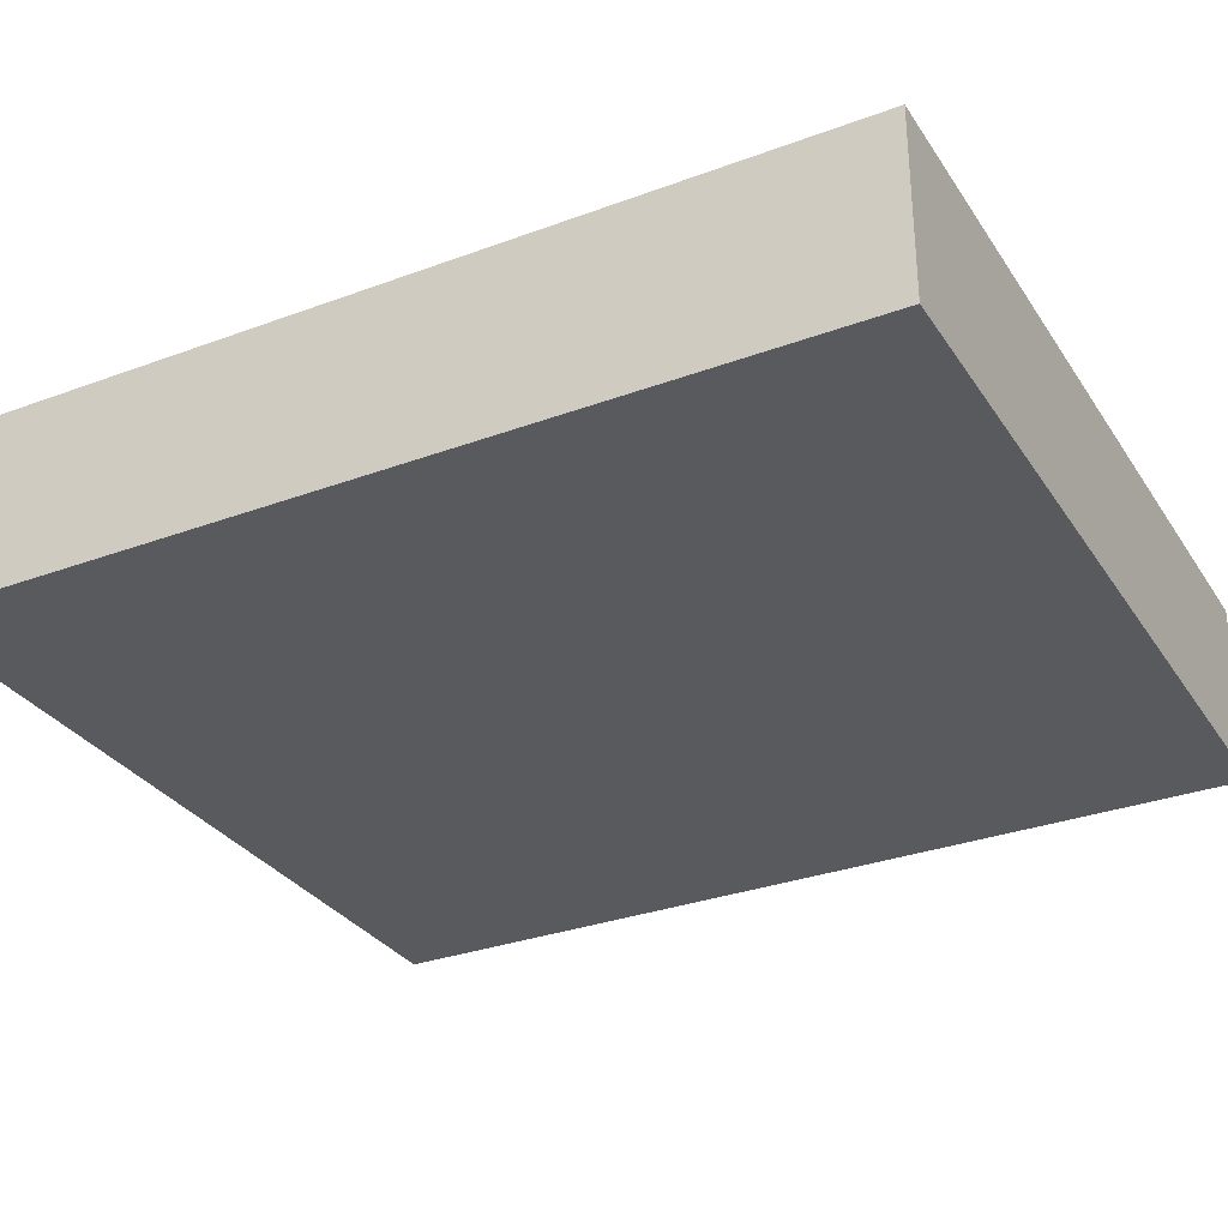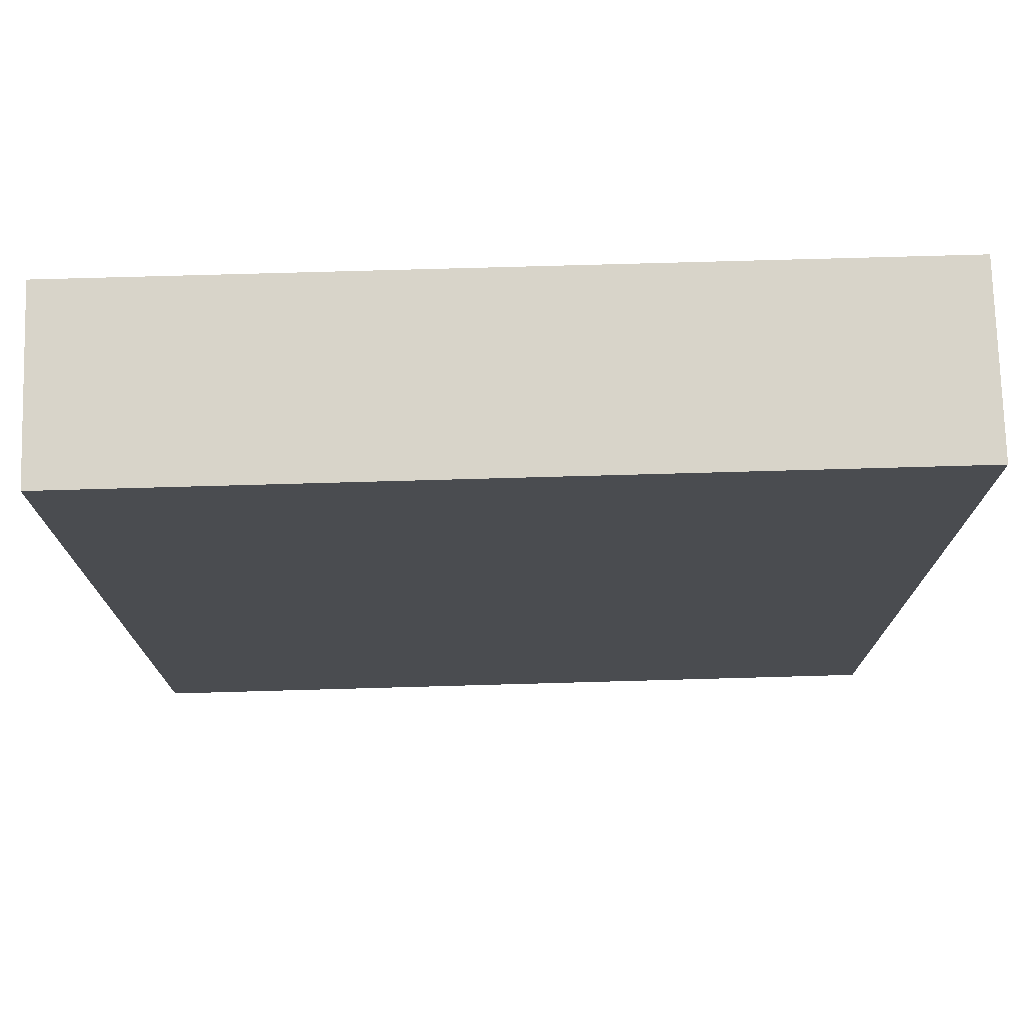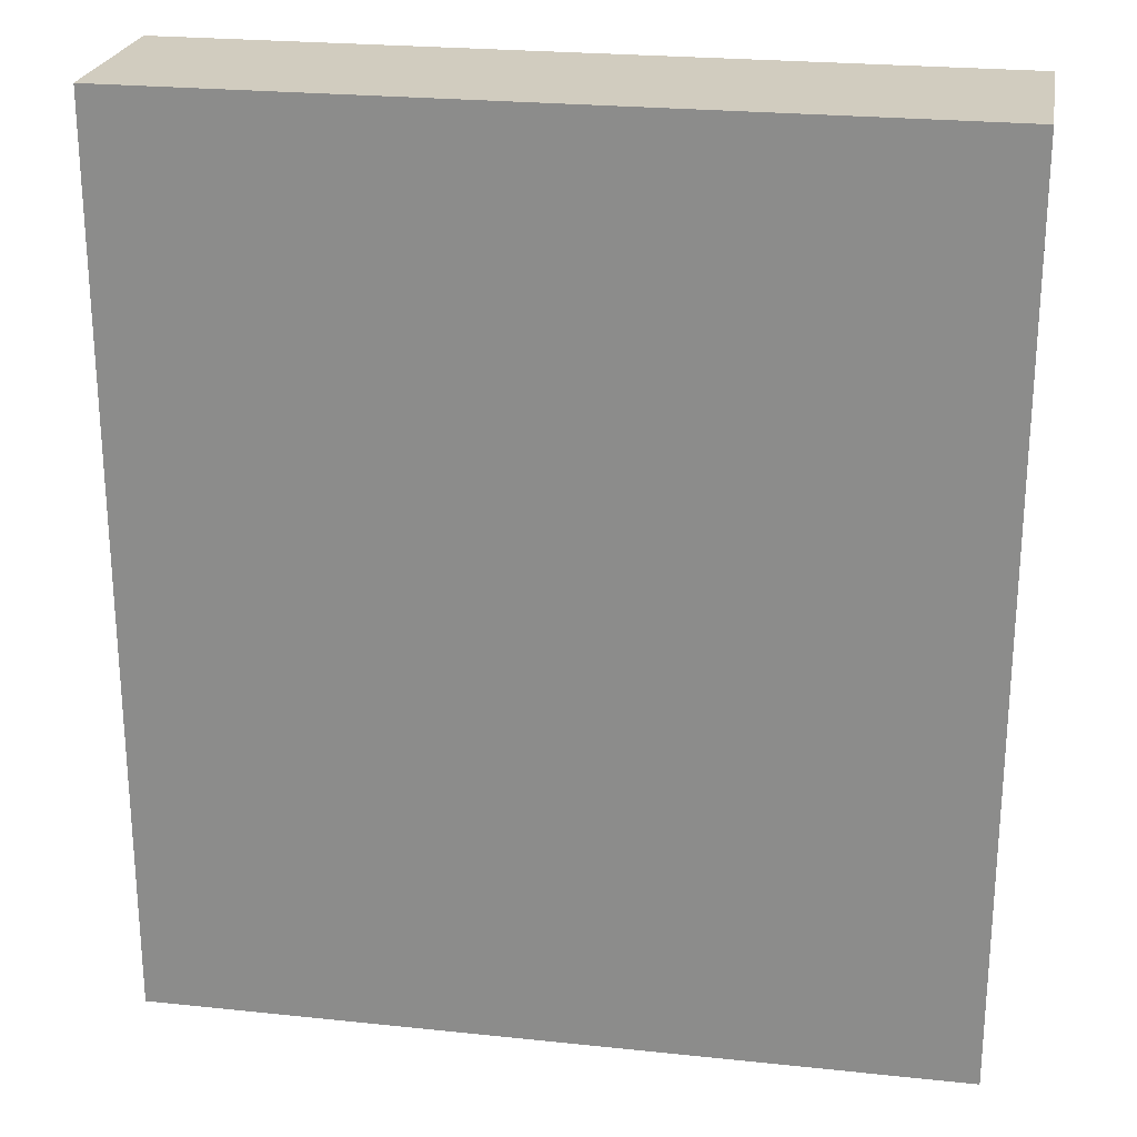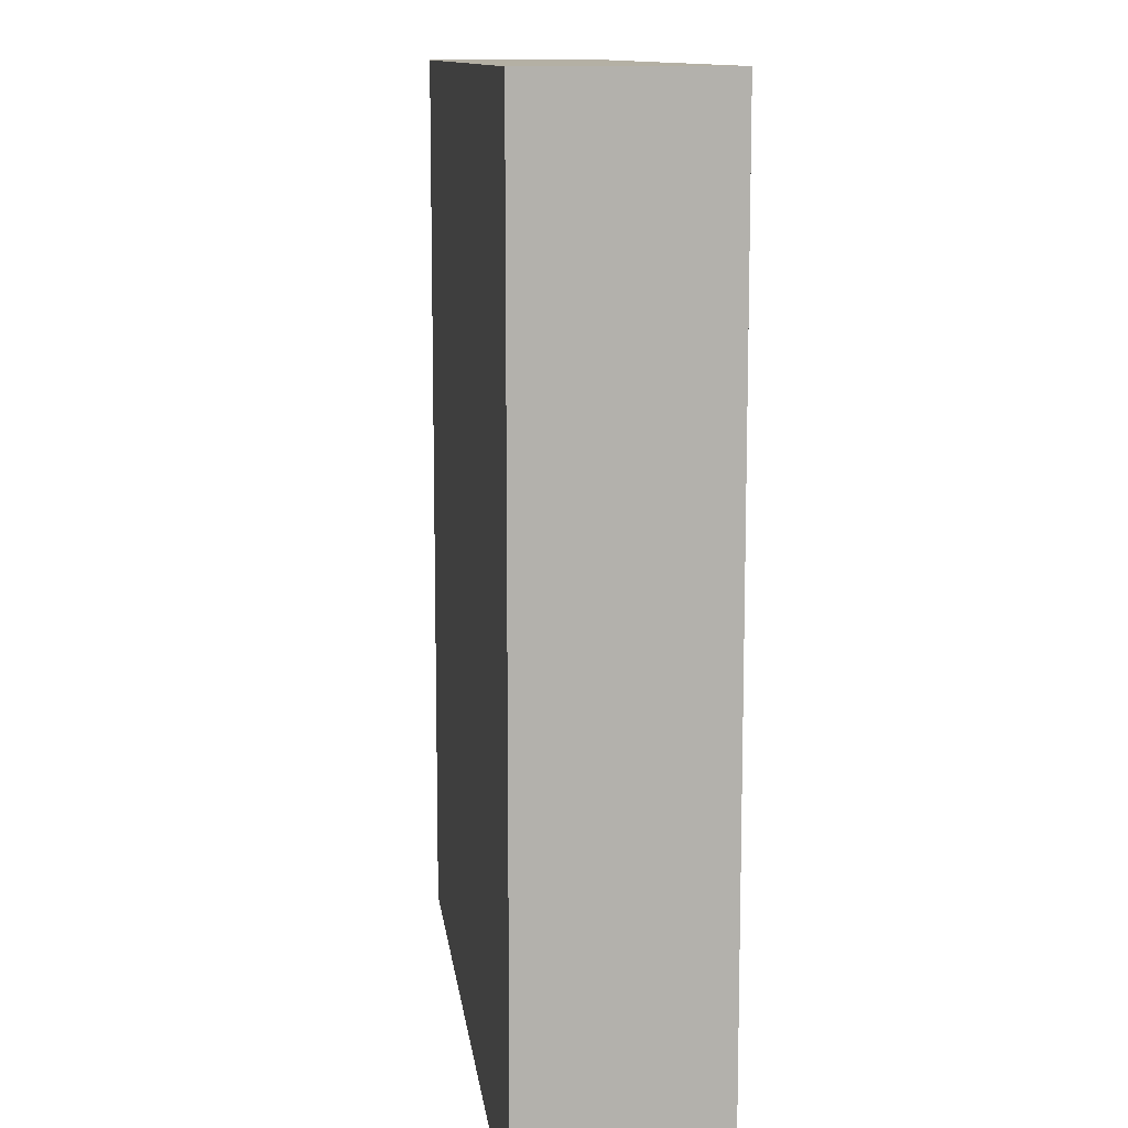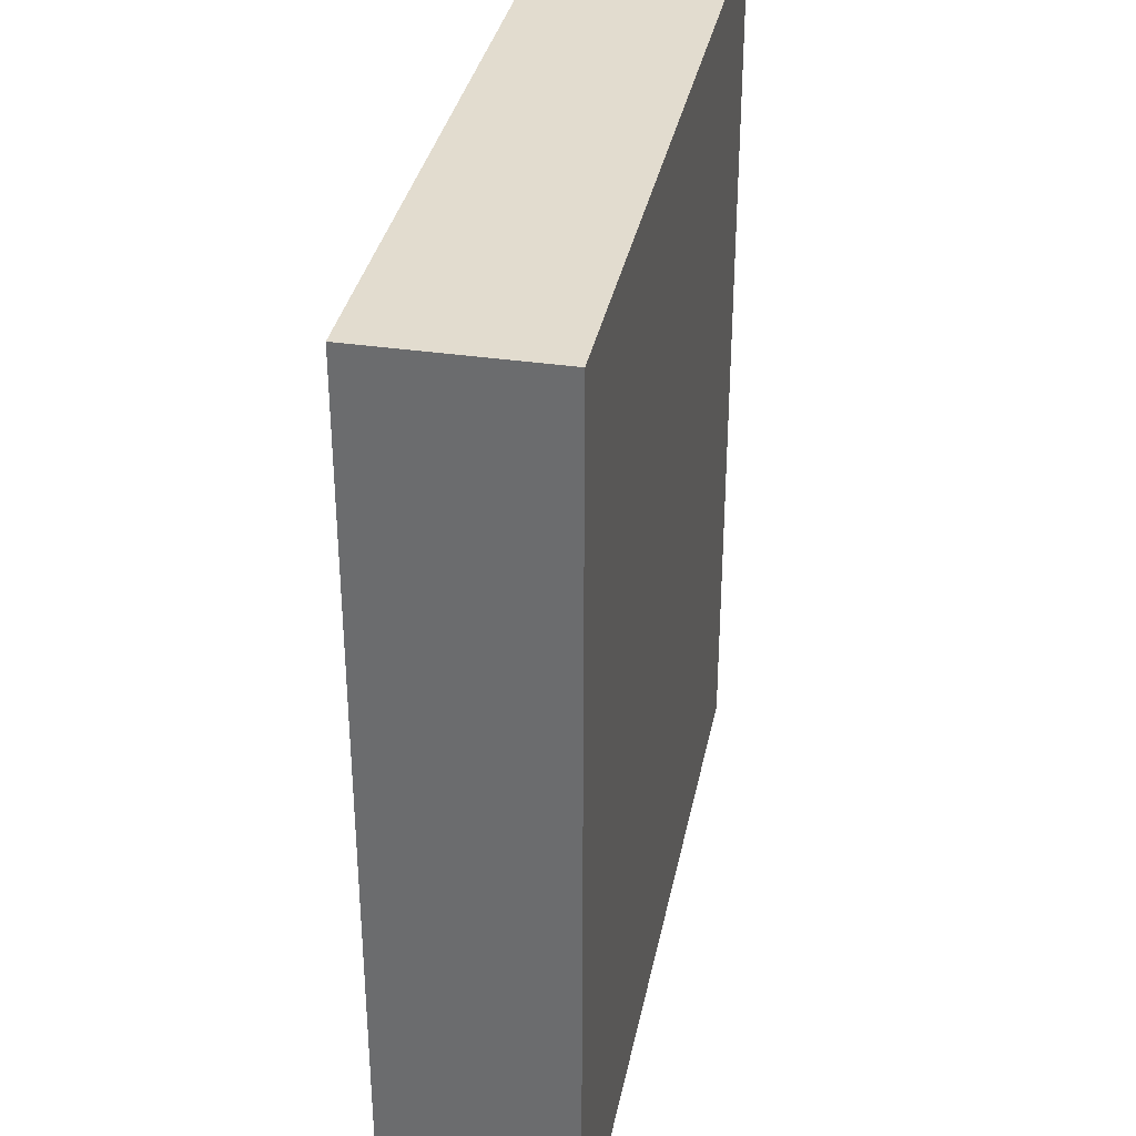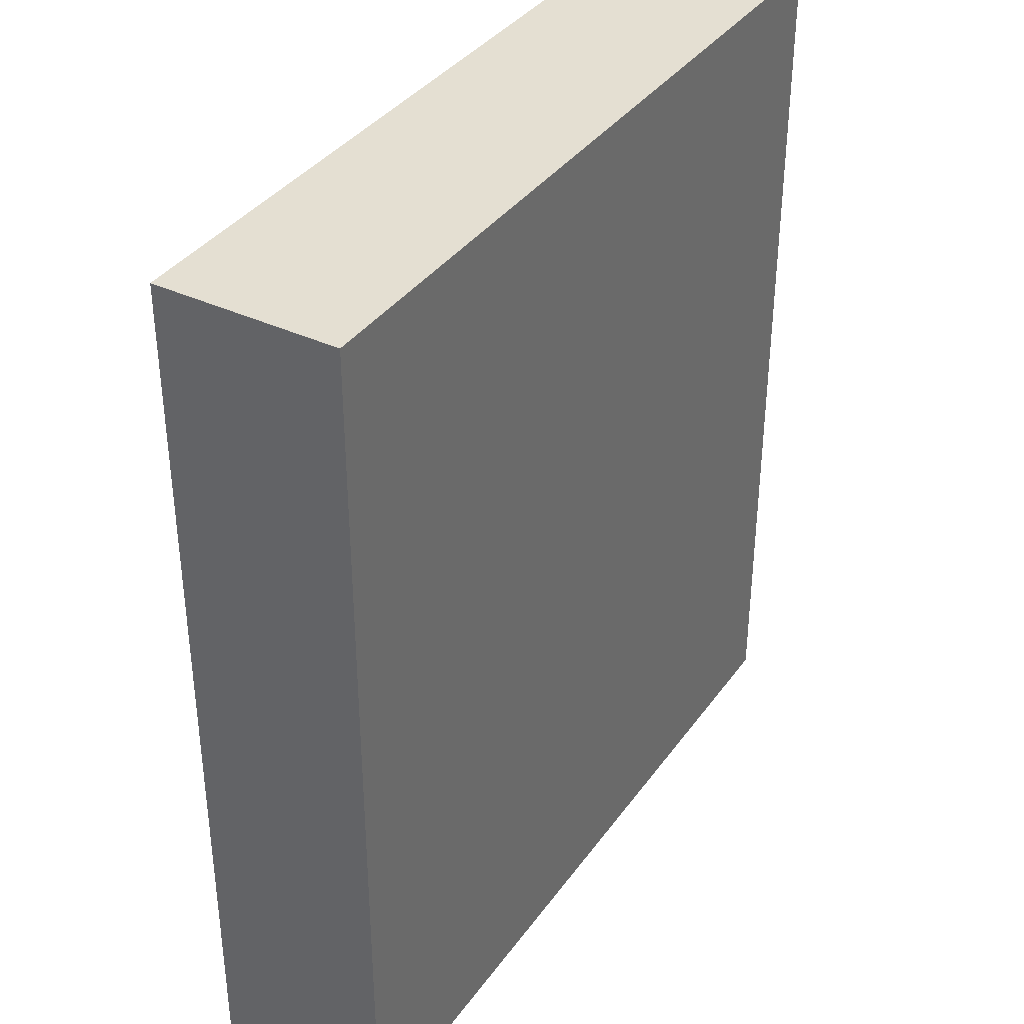
<metadata>
{"format":"obj","ext":"obj","renderer":"f3d","projection":"perspective","resolution":1024,"background":"white","views":[{"elev":-31.2,"azim":117.8,"up":"+Z"},{"elev":75.1,"azim":-1.6,"up":"+Y"},{"elev":24.0,"azim":9.9,"up":"+Y"},{"elev":11.4,"azim":-96.8,"up":"+Y"},{"elev":34.7,"azim":101.2,"up":"+Y"},{"elev":37.1,"azim":121.3,"up":"+Y"}]}
</metadata>
<code>
o cuboid
v -5.672 9.266 0.9375
v -5.672 9.266 -0.9375
v -5.672 0 0.9375
v -5.672 0 -0.9375
v -13.92 9.266 0.9375
v -13.92 9.266 -0.9375
v -13.92 0 0.9375
v -13.92 0 -0.9375
f 2 1 3 4
f 7 5 6 8
f 5 1 2 6
f 4 3 7 8
f 3 1 5 7
f 6 2 4 8

</code>
